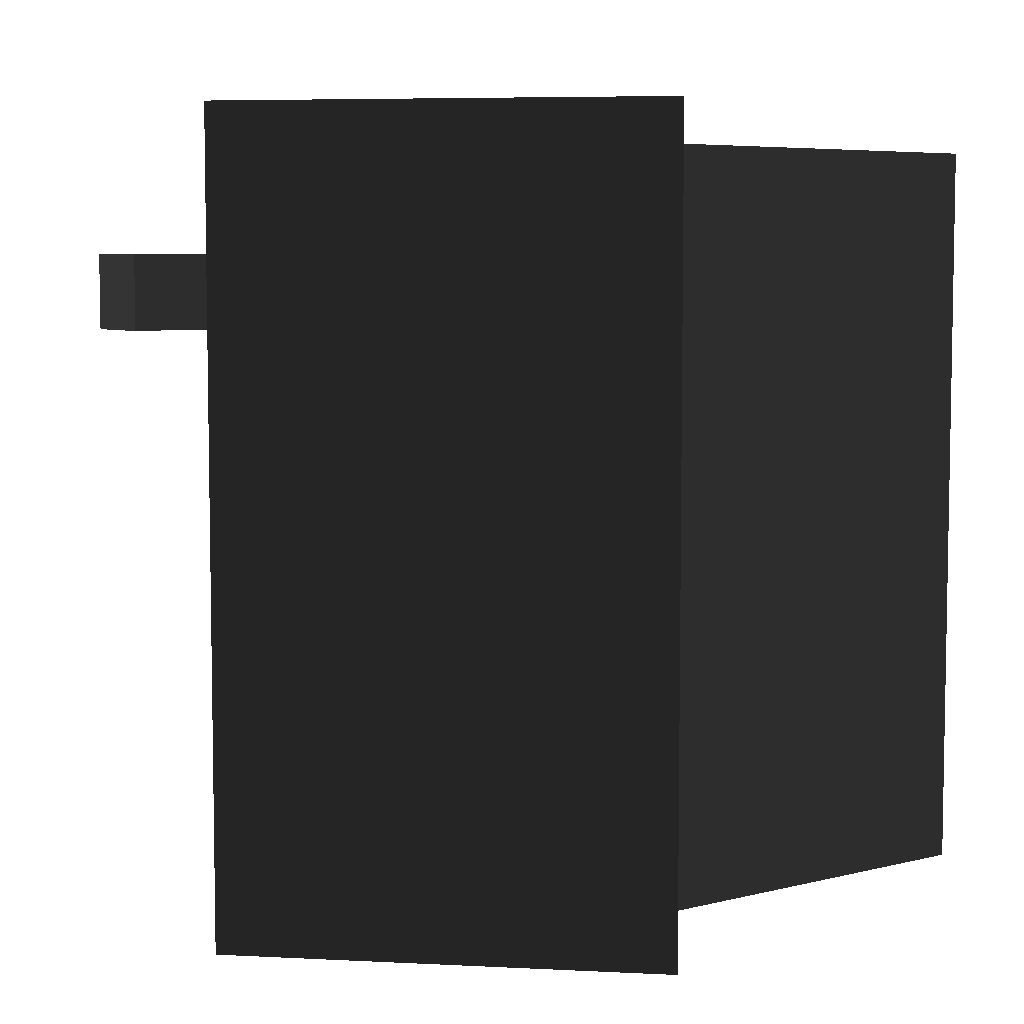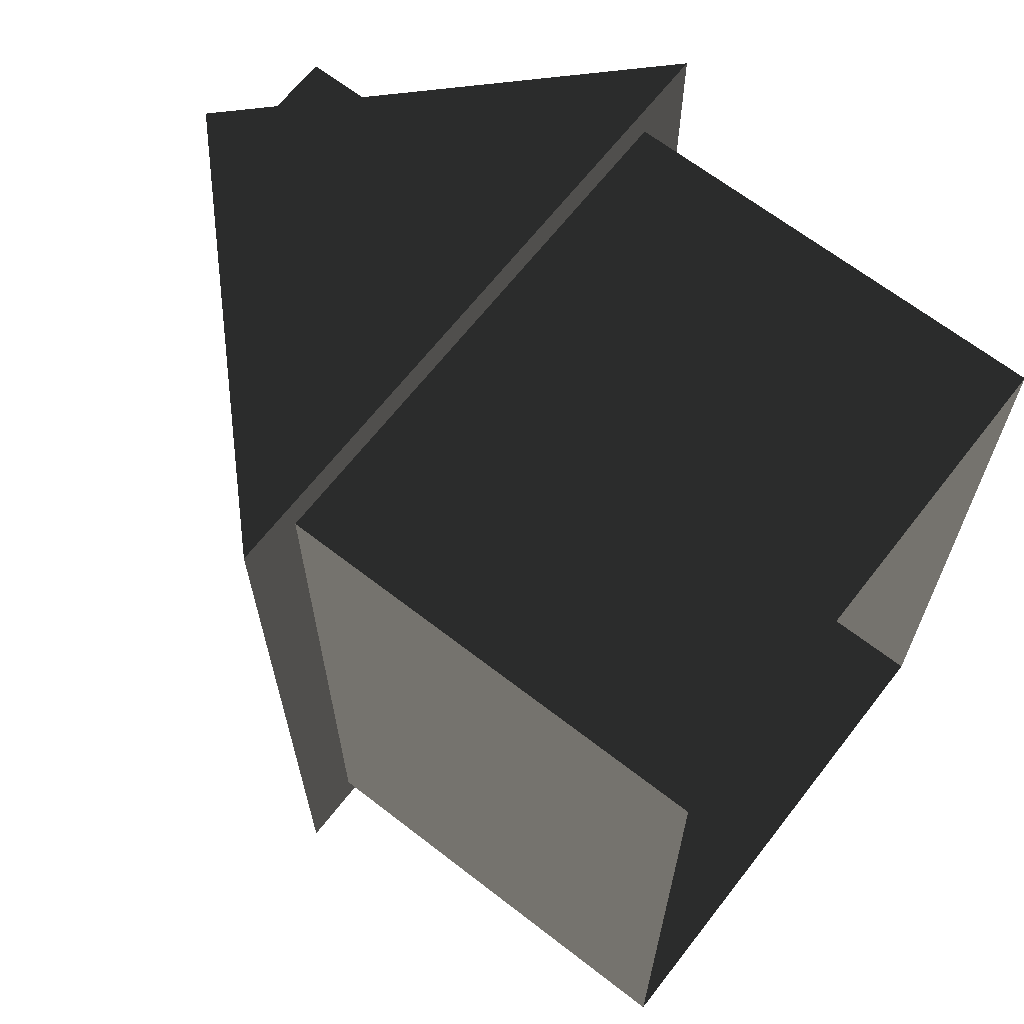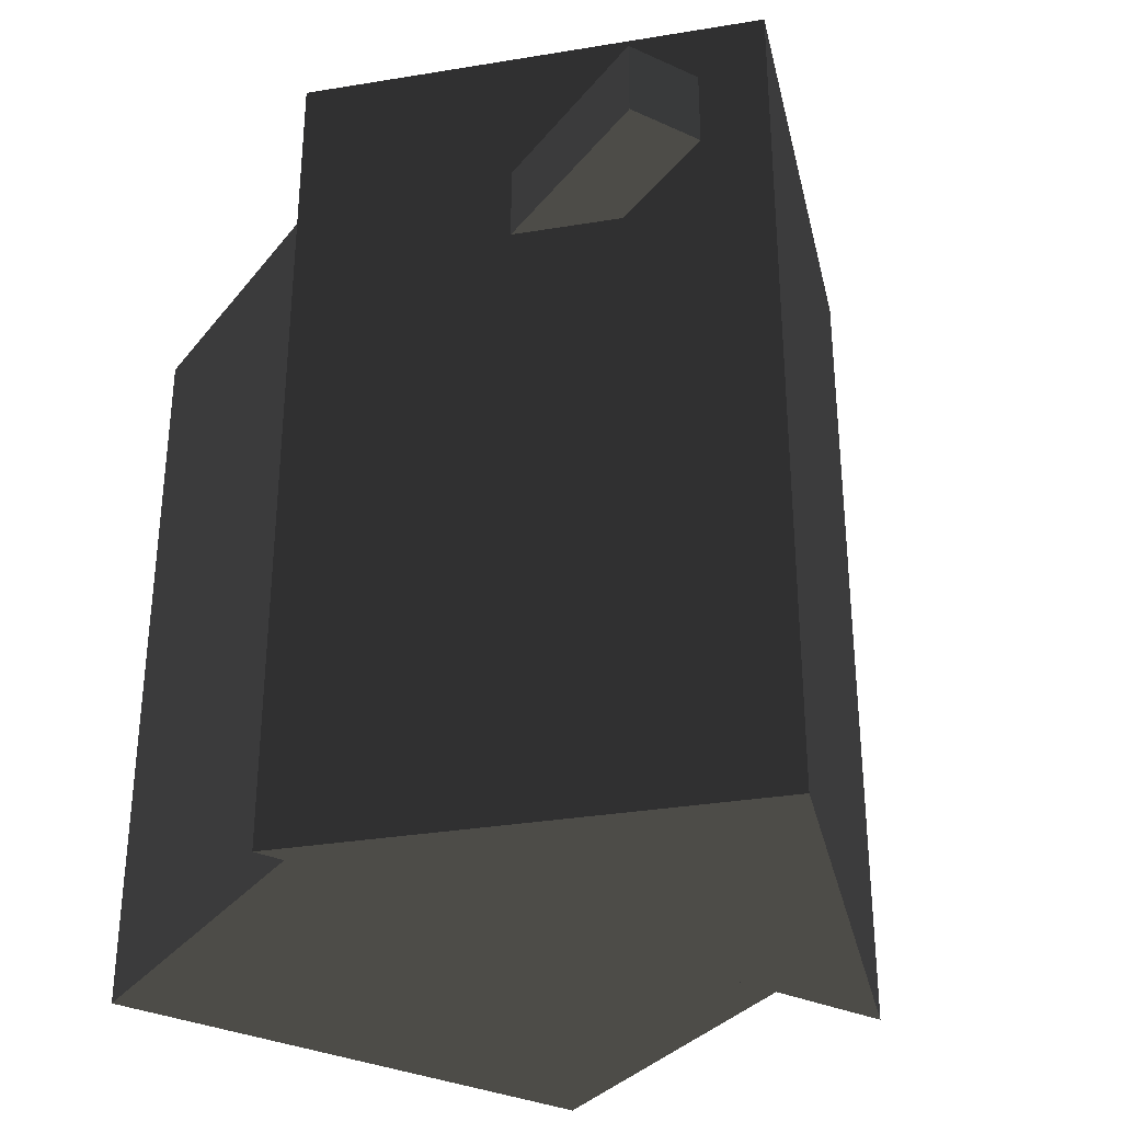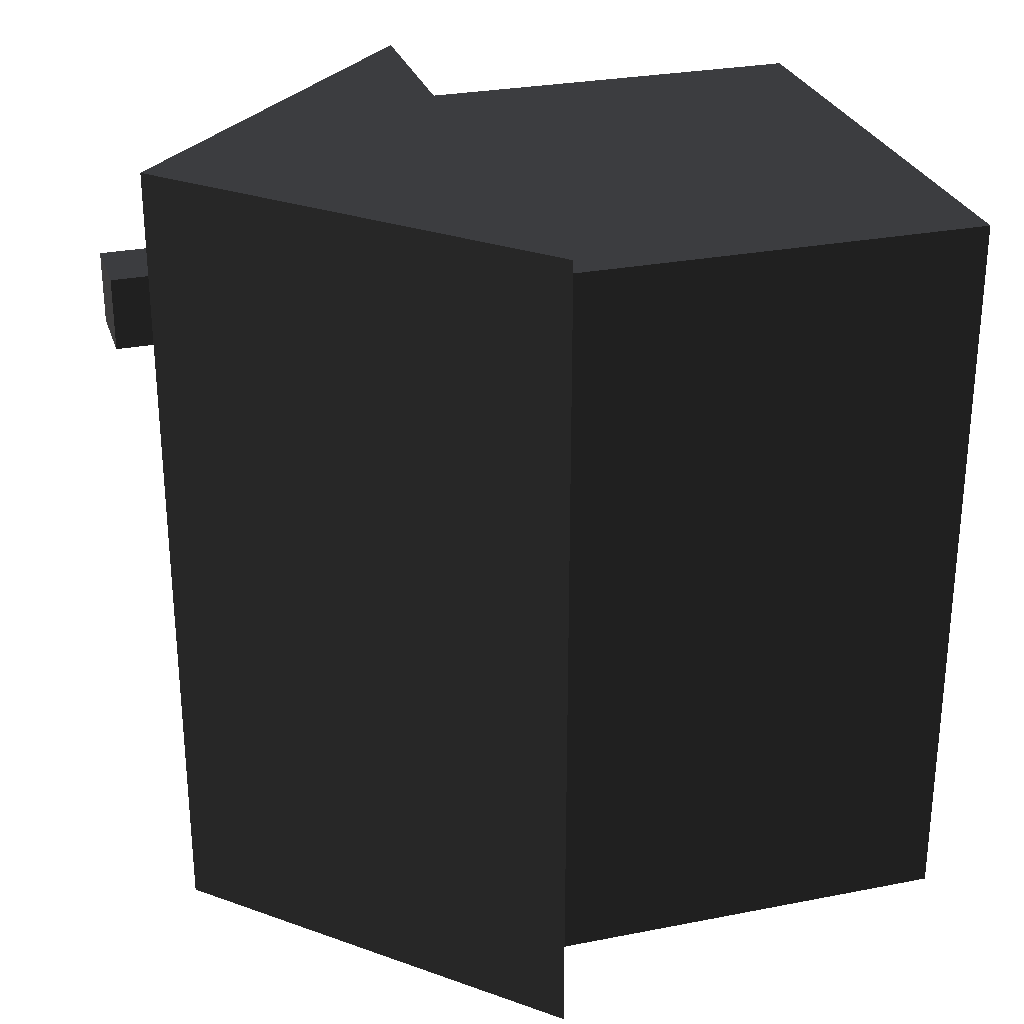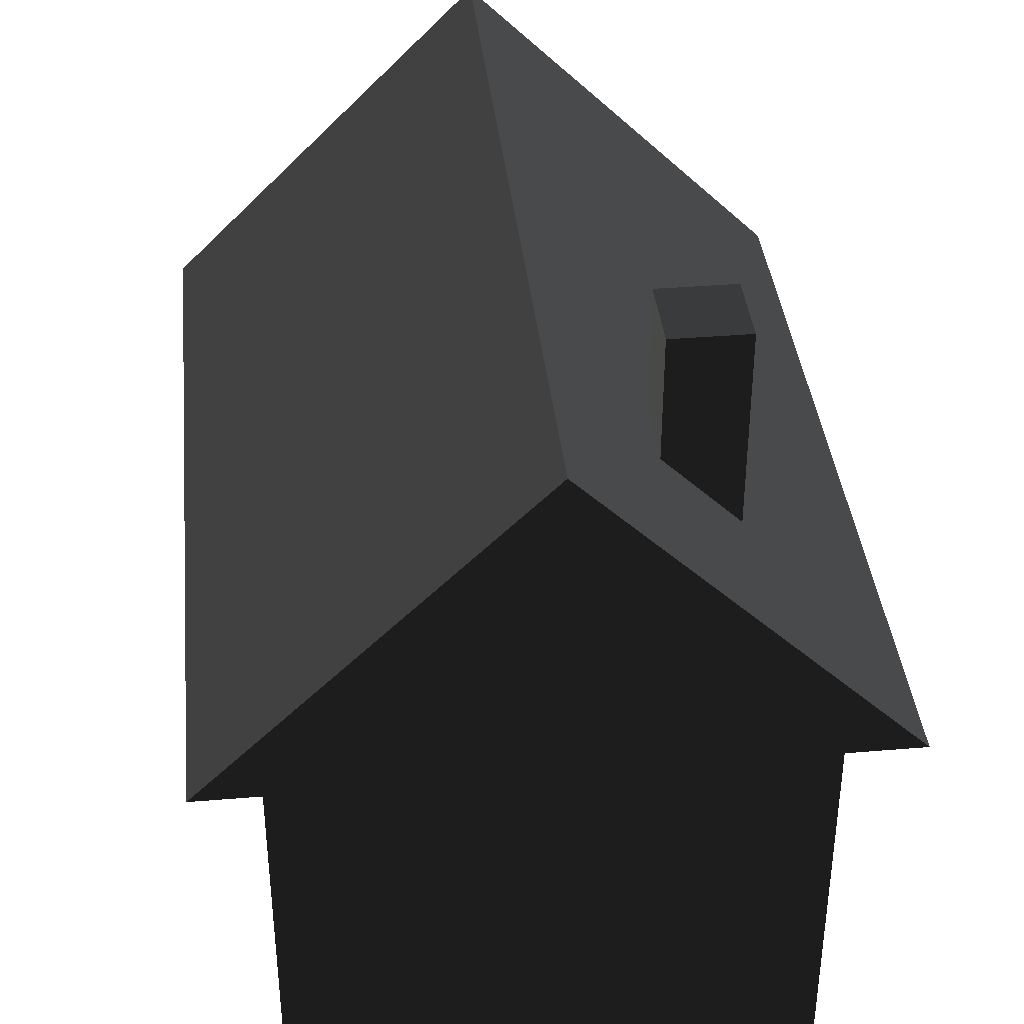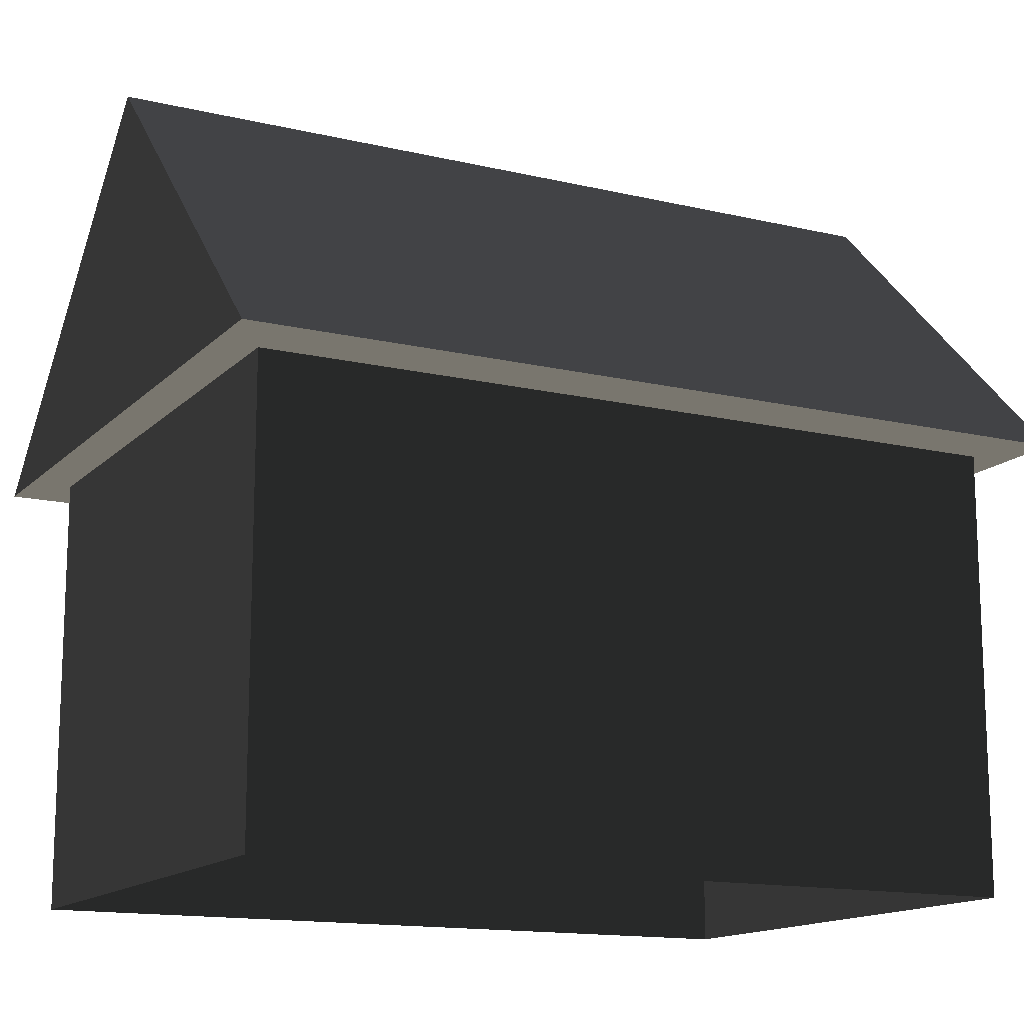
<metadata>
{"format":"obj","ext":"obj","renderer":"f3d","projection":"perspective","resolution":1024,"background":"white","views":[{"elev":6.1,"azim":-126.5,"up":"+Z"},{"elev":66.0,"azim":-52.1,"up":"+Z"},{"elev":-33.0,"azim":147.8,"up":"+Z"},{"elev":28.1,"azim":-106.6,"up":"+Z"},{"elev":38.6,"azim":-6.0,"up":"+Y"},{"elev":-14.4,"azim":-117.3,"up":"+Y"}]}
</metadata>
<code>
v -496.7 -746.1 722
v -496.7 79.03 722
v -496.7 -746.1 -722
v -496.7 79.03 -722
v 496.7 -746.1 -722
v 496.7 -746.1 722
v 496.7 79.03 722
v 496.7 79.03 -722
v -618.8 79.03 798.3
v -618.8 79.03 -798.3
v 618.8 79.03 -798.3
v 618.8 79.03 798.3
v -0.000292 697.9 798.3
v 0.000196 697.9 -798.3
v 189.9 300.3 519.9
v 189.9 300.3 375.5
v 334.3 300.3 375.5
v 334.3 300.3 519.9
v 334.3 746.1 375.5
v 334.3 746.1 519.9
v 189.9 746.1 519.9
v 189.9 746.1 375.5
g group0
g group1
g group2
f 21 22 20
f 19 20 22
f 20 19 18
f 17 18 19
f 19 22 17
f 16 17 22
f 22 21 16
f 15 16 21
f 21 20 15
f 18 15 20
f 13 14 12
f 11 12 14
f 10 11 14
f 14 13 10
f 9 10 13
f 12 9 13
f 7 8 6
f 5 6 8
f 8 4 5
f 3 5 4
f 4 2 3
f 1 3 2
f 2 7 1
f 6 1 7
f 12 11 7
f 8 7 11
f 2 9 7
f 12 7 9
f 4 10 2
f 9 2 10
f 11 10 8
f 4 8 10
g group3

</code>
